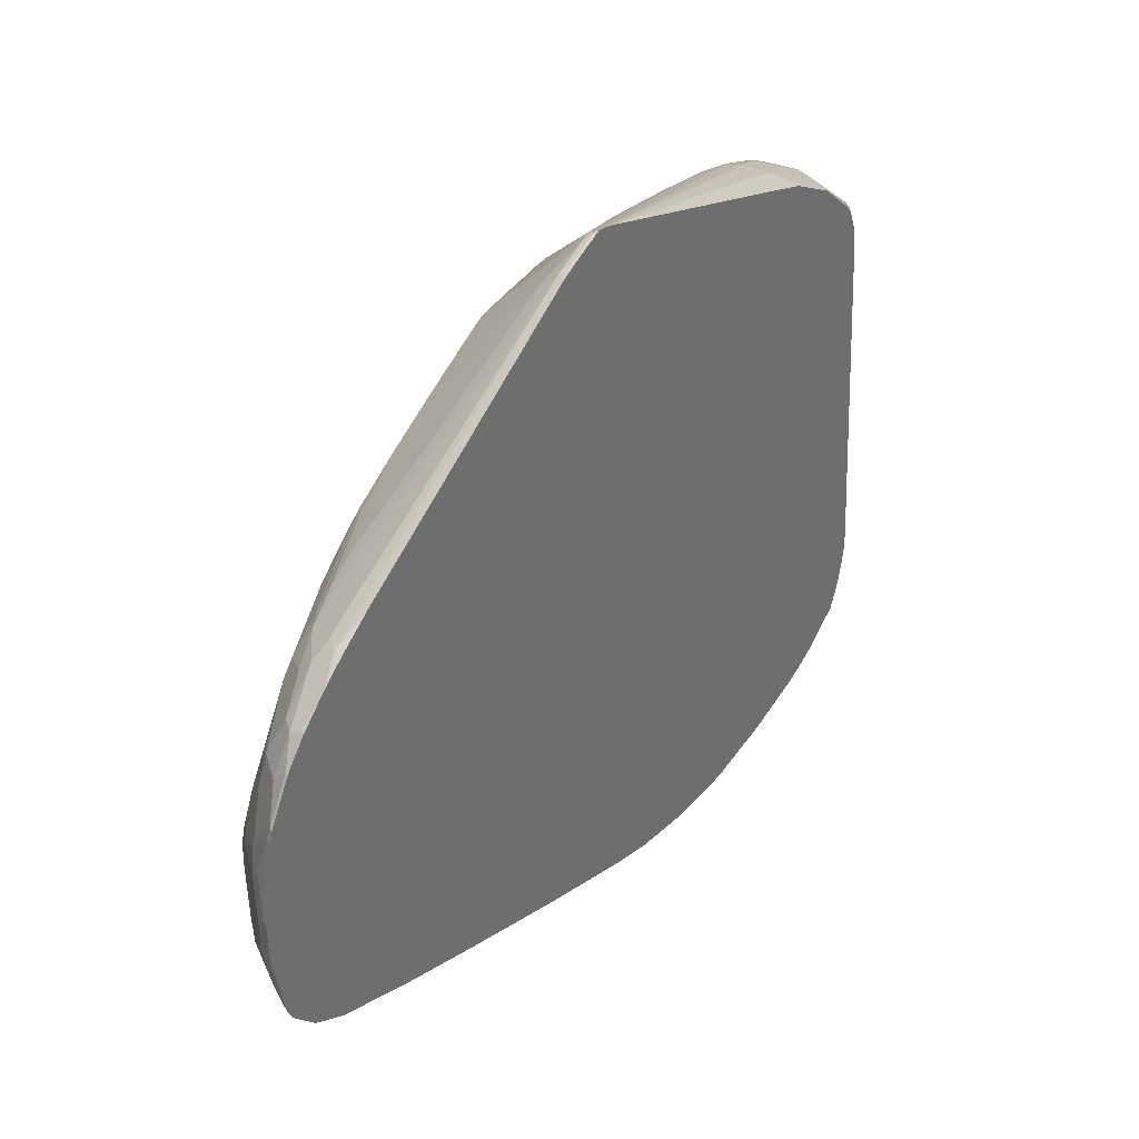
<metadata>
{"format":"obj","ext":"obj","renderer":"f3d","projection":"perspective","resolution":1024,"background":"white","views":[{"elev":34.0,"azim":-149.6,"up":"+Z"}]}
</metadata>
<code>
v 0.1757 0.03786 0.5854
v 0.1757 0.02365 0.5828
v 0.1834 0.03786 0.5817
v 0.1802 0.04727 0.5833
v 0.1757 0.04281 0.5854
v 0.1757 0.02101 0.5823
v 0.3257 -0.5303 0.3933
v 0.196 0.03786 0.5753
v 0.1897 0.05685 0.5761
v 0.1802 0.1043 0.5643
v 0.1757 0.0998 0.5666
v 0.1757 -0.00129 0.5758
v 0.2656 -0.5122 0.4173
v 0.2845 -0.569 0.3983
v 0.3059 -0.569 0.3935
v 0.3248 -0.531 0.3935
v 0.3257 -0.6061 0.3746
v 0.3257 -0.5122 0.3967
v 0.3257 0.07585 0.4441
v 0.3257 0.0851 0.443
v 0.3257 -0.3982 0.4157
v 0.3257 -0.2656 0.4347
v 0.3257 -0.07578 0.4537
v 0.3257 -0.05365 0.4537
v 0.3225 0.09484 0.4433
v 0.215 0.1137 0.5375
v 0.1897 0.1137 0.5571
v 0.1757 0.1277 0.5559
v 0.1757 0.1087 0.5632
v 0.1757 -0.4932 0.4173
v 0.2276 -0.5122 0.4173
v 0.2276 -0.569 0.3983
v 0.3035 -0.6638 0.3603
v 0.3248 -0.6638 0.3556
v 0.3248 -0.607 0.3746
v 0.3257 -0.663 0.3556
v 0.3257 0.09798 0.4393
v 0.1992 0.1232 0.5453
v 0.3257 0.1327 0.4251
v 0.3098 0.1707 0.4236
v 0.3257 0.2308 0.3825
v 0.3257 0.3035 0.3493
v 0.2719 0.4931 0.3098
v 0.1757 0.1376 0.551
v 0.2466 0.4931 0.3295
v 0.2087 0.588 0.3106
v 0.1897 0.6069 0.3106
v 0.1757 -0.55 0.3983
v 0.2213 -0.5943 0.3857
v 0.2845 -0.6638 0.3603
v 0.3098 -0.6765 0.3541
v 0.3257 -0.7082 0.3382
v 0.2561 0.5026 0.3177
v 0.3257 0.3129 0.3446
v 0.3098 0.4173 0.3098
v 0.2909 0.4552 0.3098
v 0.2719 0.5311 0.2908
v 0.2561 0.5216 0.3082
v 0.1757 0.588 0.3259
v 0.2466 0.569 0.2916
v 0.2182 0.6544 0.2703
v 0.2087 0.6259 0.2916
v 0.1897 0.6449 0.2916
v 0.1757 -0.564 0.3913
v 0.2213 -0.6702 0.3477
v 0.2782 -0.765 0.3098
v 0.2782 -0.6891 0.3477
v 0.2909 -0.6765 0.3541
v 0.3257 -0.7555 0.3146
v 0.2845 -0.7018 0.3414
v 0.3162 -0.765 0.3098
v 0.3257 0.37 0.3161
v 0.3257 0.3887 0.3066
v 0.313 0.4457 0.2892
v 0.275 0.5595 0.2703
v 0.2561 0.5975 0.2703
v 0.1757 0.593 0.3234
v 0.2371 0.6544 0.2513
v 0.2182 0.7113 0.2228
v 0.1992 0.7303 0.2228
v 0.1802 0.6923 0.2608
v 0.1802 0.6354 0.2987
v 0.1757 0.6878 0.2664
v 0.1757 0.6495 0.2911
v 0.1757 -0.602 0.3724
v 0.1757 -0.6359 0.3554
v 0.1757 -0.6512 0.3477
v 0.2371 -0.7872 0.275
v 0.2592 -0.803 0.2718
v 0.294 -0.7872 0.294
v 0.3201 -0.7966 0.2892
v 0.2561 -0.7492 0.3129
v 0.3257 -0.7892 0.293
v 0.3257 0.4014 0.2987
v 0.313 0.5026 0.2513
v 0.275 0.6165 0.2323
v 0.2561 0.6354 0.2418
v 0.2466 0.6449 0.2466
v 0.2371 0.7303 0.1754
v 0.275 0.6354 0.2134
v 0.2182 0.7492 0.1754
v 0.1802 0.7303 0.2323
v 0.1992 0.7682 0.1754
v 0.1802 0.7682 0.1944
v 0.1802 0.7492 0.2134
v 0.1757 0.7347 0.2301
v 0.1757 -0.7257 0.2895
v 0.1802 -0.7302 0.294
v 0.2182 -0.7872 0.256
v 0.1802 -0.7492 0.275
v 0.2403 -0.803 0.2529
v 0.2592 -0.8219 0.2339
v 0.275 -0.8252 0.237
v 0.3257 -0.8409 0.2339
v 0.313 -0.8252 0.256
v 0.3193 -0.8187 0.2687
v 0.3257 -0.8124 0.275
v 0.3257 -0.8047 0.2822
v 0.3257 0.4772 0.2449
v 0.3177 0.5121 0.23
v 0.2561 0.7113 0.1564
v 0.275 0.7113 0.09957
v 0.2561 0.7492 0.08059
v 0.2371 0.7492 0.1374
v 0.3177 0.5311 0.211
v 0.2798 0.6259 0.211
v 0.294 0.6165 0.1754
v 0.2798 0.7018 0.09719
v 0.2182 0.7682 0.1374
v 0.1802 0.8061 0.1374
v 0.1757 0.8084 0.1363
v 0.1757 0.7704 0.1933
v 0.1757 0.7636 0.2011
v 0.1757 0.7537 0.2111
v 0.1757 -0.7447 0.2705
v 0.2403 -0.8219 0.2149
v 0.1834 -0.765 0.2529
v 0.2656 -0.8346 0.2086
v 0.313 -0.844 0.2181
v 0.3256 -0.8504 0.2054
v 0.3257 -0.8504 0.2054
v 0.3257 -0.8177 0.2692
v 0.3257 0.5182 0.188
v 0.3225 0.5311 0.1896
v 0.2782 0.7144 0.08218
v 0.275 0.7303 0.0616
v 0.2592 0.7524 0.06319
v 0.2213 0.7904 0.08218
v 0.2182 0.7871 0.09957
v 0.3225 0.569 0.1328
v 0.3177 0.569 0.154
v 0.2988 0.6069 0.173
v 0.2988 0.6639 0.0782
v 0.2972 0.6766 0.06319
v 0.2845 0.7018 0.07581
v 0.1834 0.8092 0.12
v 0.1757 0.8102 0.1291
v 0.1757 -0.7573 0.2452
v 0.1757 -0.8037 -0.3604
v 0.1757 -0.7659 0.2158
v 0.3035 -0.8536 0.1706
v 0.3067 -0.8504 0.1864
v 0.3225 -0.8536 0.1896
v 0.3257 -0.8542 0.1864
v 0.3257 0.5562 0.1311
v 0.2782 0.7334 0.0442
v 0.2719 0.7461 0.03158
v 0.2529 0.7649 0.05057
v 0.215 0.8029 0.05057
v 0.2024 0.8092 0.06319
v 0.3225 0.588 0.0948
v 0.3035 0.6639 0.05682
v 0.2845 0.7207 0.03783
v 0.1834 0.8282 0.006221
v 0.1757 0.8322 0.002582
v 0.1757 0.8132 0.1163
v 0.1757 -0.8037 -0.3794
v 0.3035 -0.8536 0.1517
v 0.3257 -0.8552 0.1675
v 0.3257 0.5626 0.1106
v 0.3225 0.6069 0.03783
v 0.2719 0.7461 -0.006287
v 0.196 0.8219 -0.006287
v 0.3035 0.6639 -0.01891
v 0.2845 0.7207 8.034e-05
v 0.1757 0.8322 -0.0354
v 0.3257 -0.8552 0.1154
v 0.1757 -0.8032 -0.3833
v 0.3257 0.5816 0.03465
v 0.3225 0.6069 -0.0379
v 0.2529 0.7649 -0.06314
v 0.234 0.7839 -0.08213
v 0.196 0.8219 -0.04415
v 0.2845 0.7018 -0.07588
v 0.2719 0.7271 -0.08213
v 0.1802 0.8251 -0.06633
v 0.1757 0.8274 -0.06178
v 0.3257 -0.8544 0.1109
v 0.1757 -0.8001 -0.3984
v 0.3257 -0.8267 -0.02209
v 0.3257 0.5816 -0.05041
v 0.3225 0.569 -0.09475
v 0.3035 0.6449 -0.07588
v 0.2561 0.7492 -0.08531
v 0.2371 0.7682 -0.1043
v 0.196 0.8029 -0.1201
v 0.234 0.7649 -0.1201
v 0.275 0.7113 -0.1043
v 0.294 0.6544 -0.1043
v 0.2687 0.724 -0.09794
v 0.1757 0.8261 -0.06723
v 0.1802 0.8061 -0.1422
v 0.1757 0.8033 -0.1583
v 0.1757 -0.7984 -0.4057
v 0.3257 -0.8243 -0.03028
v 0.1802 -0.792 -0.4268
v 0.1897 -0.7847 -0.4362
v 0.3257 0.5436 -0.1074
v 0.3257 0.5279 -0.1295
v 0.3257 0.4964 -0.1737
v 0.3257 0.4962 -0.1739
v 0.313 0.5785 -0.1233
v 0.2371 0.7492 -0.1422
v 0.2561 0.7303 -0.1233
v 0.1771 0.8029 -0.158
v 0.215 0.7649 -0.158
v 0.275 0.6923 -0.1233
v 0.3257 0.4774 -0.1928
v 0.1802 0.7871 -0.1801
v 0.1757 0.7917 -0.1756
v 0.1757 -0.7941 -0.4222
v 0.3257 -0.822 -0.0379
v 0.2087 -0.7847 -0.3984
v 0.1757 -0.7908 -0.4312
v 0.1757 -0.7835 -0.4502
v 0.1757 -0.7786 -0.4602
v 0.1802 -0.7634 -0.4836
v 0.1992 -0.7634 -0.4646
v 0.1992 -0.773 -0.4458
v 0.2276 -0.7659 -0.4172
v 0.1992 0.7682 -0.1801
v 0.2371 0.7113 -0.1801
v 0.313 0.5026 -0.1991
v 0.2561 0.6923 -0.1612
v 0.3257 0.3636 -0.2812
v 0.1802 0.7682 -0.1991
v 0.1757 0.7682 -0.1991
v 0.3257 -0.8053 -0.08725
v 0.2466 -0.7659 -0.3794
v 0.2845 -0.7469 -0.3604
v 0.3098 -0.7271 -0.3604
v 0.1757 -0.7669 -0.4792
v 0.1757 -0.7622 -0.4859
v 0.1802 -0.7256 -0.5026
v 0.2182 -0.7256 -0.4836
v 0.2561 -0.7256 -0.4458
v 0.2371 -0.7444 -0.4458
v 0.2371 -0.754 -0.4268
v 0.2529 -0.746 -0.4172
v 0.1992 0.7303 -0.2181
v 0.3257 0.354 -0.2877
v 0.3257 0.3484 -0.2915
v 0.1802 0.7492 -0.2181
v 0.1757 0.7492 -0.2181
v 0.3257 -0.7097 -0.3604
v 0.294 -0.7256 -0.3888
v 0.313 -0.7066 -0.3888
v 0.3257 -0.7049 -0.3697
v 0.1757 -0.7244 -0.5049
v 0.1802 -0.6876 -0.5216
v 0.1992 -0.6686 -0.5216
v 0.2371 -0.6496 -0.5026
v 0.313 -0.6306 -0.4458
v 0.313 -0.6686 -0.4268
v 0.2972 -0.6891 -0.43
v 0.294 -0.697 -0.4268
v 0.3257 -0.697 -0.3825
v 0.1771 0.6891 -0.2529
v 0.313 0.3699 -0.294
v 0.313 0.2939 -0.3319
v 0.313 0.256 -0.3508
v 0.3257 0.3104 -0.3105
v 0.1757 0.6895 -0.2531
v 0.1757 -0.6864 -0.5239
v 0.1897 -0.6663 -0.5264
v 0.1757 -0.6296 -0.5429
v 0.1802 -0.6306 -0.5406
v 0.2024 -0.6512 -0.5248
v 0.2182 -0.6306 -0.5216
v 0.2403 -0.6322 -0.5058
v 0.3257 -0.6037 -0.4442
v 0.3257 -0.6275 -0.433
v 0.3257 -0.6654 -0.414
v 0.3257 -0.678 -0.4015
v 0.1802 0.5405 -0.313
v 0.275 0.3129 -0.3508
v 0.3257 0.2346 -0.3483
v 0.3256 0.1548 -0.3825
v 0.313 0.1612 -0.3888
v 0.1757 0.536 -0.3152
v 0.1757 -0.6628 -0.5333
v 0.1757 -0.6223 -0.5447
v 0.1834 -0.6132 -0.5438
v 0.2213 -0.6132 -0.5248
v 0.3162 -0.5564 -0.4678
v 0.3257 -0.5469 -0.4631
v 0.2561 0.1422 -0.4268
v 0.2182 0.1422 -0.4458
v 0.1802 0.3888 -0.3698
v 0.3257 0.1546 -0.3825
v 0.3257 0.04083 -0.4205
v 0.2909 -0.01252 -0.4616
v 0.294 0.08526 -0.4268
v 0.1757 0.3842 -0.3721
v 0.1757 -0.6095 -0.5475
v 0.1757 -0.4956 -0.5665
v 0.1834 -0.4994 -0.5627
v 0.2024 -0.5564 -0.5438
v 0.2213 -0.4994 -0.5438
v 0.2403 -0.5374 -0.5248
v 0.2592 -0.5753 -0.5058
v 0.2719 -0.5627 -0.4994
v 0.3098 -0.5057 -0.4804
v 0.3257 -0.3192 -0.482
v 0.275 0.009446 -0.4646
v 0.2371 0.06627 -0.4646
v 0.1929 0.022 -0.4963
v 0.1992 0.1612 -0.4458
v 0.1802 0.1801 -0.4458
v 0.3257 -0.05365 -0.4442
v 0.3098 0.006308 -0.4426
v 0.3098 -0.1643 -0.4804
v 0.2719 -0.1263 -0.4994
v 0.2561 -0.1042 -0.5026
v 0.1757 0.1756 -0.4479
v 0.1757 -0.3742 -0.576
v 0.1771 -0.3729 -0.5754
v 0.234 -0.4867 -0.5374
v 0.2024 -0.3666 -0.5627
v 0.215 -0.3541 -0.5564
v 0.2909 -0.4679 -0.4994
v 0.2719 -0.4299 -0.5184
v 0.3257 -0.3003 -0.482
v 0.2561 -0.02838 -0.4836
v 0.2182 -0.02838 -0.5026
v 0.1757 0.004822 -0.5072
v 0.1802 -0.1042 -0.5406
v 0.1757 -0.02474 -0.5171
v 0.1757 -0.01384 -0.5134
v 0.1757 -0.002611 -0.5097
v 0.3257 -0.1485 -0.4631
v 0.2909 -0.2023 -0.4994
v 0.196 -0.1263 -0.5374
v 0.2182 -0.1042 -0.5216
v 0.2719 -0.2591 -0.5184
v 0.234 -0.2401 -0.5374
v 0.196 -0.2213 -0.5564
v 0.1757 -0.3364 -0.576
v 0.1771 -0.3351 -0.5754
v 0.215 -0.2971 -0.5564
v 0.1802 -0.1992 -0.5596
v 0.1757 -0.1088 -0.5429
v 0.1757 -0.2301 -0.5665
v 0.1897 -0.3034 -0.569
v 0.1757 -0.2036 -0.5618
f 202 209 203
f 207 223 226
f 205 223 207
f 205 210 224
f 205 224 223
f 206 225 212
f 206 207 226
f 206 226 225
f 208 221 228
f 208 224 210
f 208 209 221
f 214 231 216
f 208 228 227
f 209 222 221
f 212 225 213
f 213 225 229
f 213 229 230
f 208 227 224
f 202 222 209
f 196 213 211
f 202 220 221
f 193 206 196
f 194 208 195
f 215 217 233
f 192 207 206
f 194 203 209
f 194 209 208
f 195 208 210
f 195 210 205
f 195 205 204
f 196 211 197
f 196 206 212
f 196 212 213
f 199 214 200
f 200 214 216
f 200 216 217
f 200 217 215
f 201 218 202
f 202 218 219
f 202 219 220
f 202 221 222
f 215 233 232
f 232 250 251
f 216 234 235
f 232 251 248
f 233 240 249
f 236 252 237
f 237 253 269
f 237 269 254
f 237 254 255
f 237 255 256
f 237 256 238
f 237 252 253
f 238 256 257
f 238 257 239
f 239 257 258
f 239 258 240
f 240 258 259
f 240 259 251
f 240 251 250
f 192 205 207
f 240 250 249
f 241 260 263
f 232 249 250
f 216 231 234
f 232 233 249
f 229 246 230
f 216 235 217
f 217 235 236
f 217 236 237
f 217 237 238
f 217 238 239
f 217 239 240
f 217 240 233
f 223 241 226
f 223 224 242
f 223 242 260
f 223 260 241
f 224 227 242
f 225 226 241
f 225 241 229
f 227 243 244
f 227 244 242
f 227 228 243
f 228 245 243
f 229 241 246
f 230 246 247
f 192 206 193
f 153 172 154
f 191 204 205
f 143 150 144
f 145 155 166
f 147 167 168
f 147 168 148
f 147 166 167
f 148 169 170
f 148 170 156
f 148 168 169
f 150 165 171
f 150 171 172
f 150 172 153
f 150 153 151
f 154 172 173
f 154 173 166
f 154 166 155
f 156 170 174
f 156 174 175
f 156 175 176
f 156 176 157
f 143 165 150
f 159 177 178
f 140 164 141
f 140 161 163
f 128 155 145
f 241 263 246
f 128 152 151
f 128 151 153
f 129 149 130
f 130 149 148
f 130 148 156
f 130 156 131
f 131 156 157
f 135 158 137
f 136 159 138
f 136 137 160
f 136 160 159
f 137 158 160
f 138 161 162
f 138 162 140
f 138 140 139
f 138 159 161
f 140 162 161
f 140 163 164
f 191 205 192
f 159 178 161
f 161 187 179
f 180 189 181
f 181 189 201
f 181 201 190
f 182 191 192
f 182 192 193
f 182 185 194
f 182 194 195
f 182 195 191
f 184 194 185
f 184 190 194
f 186 196 197
f 186 193 196
f 187 188 198
f 188 199 200
f 188 200 198
f 190 201 202
f 190 202 203
f 190 203 194
f 191 195 204
f 177 188 187
f 161 178 187
f 177 187 178
f 175 183 193
f 161 179 164
f 161 164 163
f 165 180 181
f 165 181 171
f 166 173 167
f 167 182 193
f 167 193 183
f 167 183 169
f 167 169 168
f 167 173 185
f 167 185 182
f 169 183 170
f 170 183 174
f 171 181 172
f 172 184 185
f 172 185 173
f 172 181 190
f 172 190 184
f 174 183 175
f 175 193 186
f 242 244 245
f 312 325 313
f 242 261 262
f 317 336 337
f 317 337 319
f 317 319 318
f 319 338 322
f 319 322 320
f 319 337 339
f 319 339 340
f 319 340 338
f 316 336 317
f 320 322 321
f 322 342 341
f 322 341 323
f 323 341 324
f 324 342 355
f 324 355 343
f 324 341 342
f 325 334 344
f 325 344 345
f 322 338 342
f 314 329 335
f 312 331 330
f 312 334 325
f 304 320 321
f 304 321 322
f 304 322 305
f 305 322 306
f 306 322 323
f 306 323 324
f 307 313 325
f 307 325 326
f 307 326 308
f 308 326 327
f 308 327 328
f 308 328 309
f 309 328 329
f 309 329 314
f 311 330 331
f 311 331 312
f 312 330 332
f 312 332 333
f 312 333 334
f 325 345 326
f 326 345 327
f 327 346 329
f 327 329 328
f 338 340 342
f 340 360 355
f 340 355 342
f 343 355 352
f 345 354 347
f 347 354 353
f 347 353 357
f 347 357 361
f 347 361 362
f 347 362 348
f 355 360 356
f 356 360 357
f 357 363 361
f 357 360 364
f 357 364 363
f 358 364 359
f 358 363 364
f 359 364 360
f 128 154 155
f 337 340 339
f 304 319 320
f 337 360 340
f 336 359 337
f 327 345 347
f 327 347 348
f 327 348 349
f 327 349 350
f 327 350 346
f 329 346 335
f 330 351 332
f 332 352 333
f 332 351 343
f 332 343 352
f 333 353 354
f 333 354 334
f 333 352 355
f 333 355 356
f 333 356 357
f 333 357 353
f 334 354 345
f 334 345 344
f 336 358 359
f 337 359 360
f 242 245 261
f 304 318 319
f 303 317 318
f 257 266 259
f 257 259 258
f 260 278 263
f 260 262 279
f 260 279 280
f 260 280 281
f 260 281 278
f 262 282 280
f 256 277 267
f 262 280 279
f 263 283 264
f 267 277 268
f 270 284 285
f 270 285 271
f 271 285 286
f 271 286 287
f 271 287 303
f 271 303 288
f 263 278 283
f 256 276 277
f 256 275 276
f 256 266 257
f 242 262 260
f 243 245 244
f 246 263 264
f 246 264 247
f 248 251 265
f 251 259 266
f 251 266 267
f 251 267 268
f 251 268 265
f 254 269 284
f 254 284 270
f 254 270 255
f 255 270 271
f 255 271 272
f 255 272 273
f 255 273 274
f 255 274 275
f 255 275 256
f 256 267 266
f 271 288 289
f 271 289 272
f 272 289 304
f 272 304 290
f 288 304 289
f 290 304 305
f 290 305 291
f 291 305 306
f 295 296 307
f 295 307 308
f 295 308 309
f 295 309 300
f 296 299 307
f 297 310 298
f 298 310 311
f 298 311 312
f 298 312 299
f 299 313 307
f 299 312 313
f 300 309 314
f 302 315 303
f 303 315 316
f 303 316 317
f 288 303 304
f 303 318 304
f 286 303 287
f 285 301 286
f 272 290 273
f 273 290 291
f 273 291 292
f 273 292 293
f 273 293 274
f 274 293 275
f 275 293 276
f 276 293 294
f 276 294 277
f 278 295 283
f 278 281 296
f 278 296 295
f 280 282 297
f 280 297 281
f 281 297 298
f 281 298 299
f 281 299 296
f 283 295 300
f 284 301 285
f 286 302 303
f 128 153 154
f 7 143 119
f 125 152 126
f 7 351 330
f 7 330 311
f 7 311 310
f 7 310 297
f 7 297 282
f 7 282 262
f 7 262 261
f 7 261 245
f 7 343 351
f 7 245 228
f 7 221 220
f 7 220 219
f 7 219 218
f 7 218 201
f 7 201 189
f 7 189 180
f 7 180 165
f 7 165 143
f 7 228 221
f 7 324 343
f 7 306 324
f 7 291 306
f 7 118 117
f 7 117 142
f 7 142 114
f 7 114 141
f 7 141 164
f 7 164 179
f 7 179 187
f 7 187 198
f 7 198 200
f 7 200 215
f 7 215 232
f 7 232 248
f 7 248 265
f 7 265 268
f 7 268 277
f 7 277 294
f 7 294 293
f 7 293 292
f 7 292 291
f 7 119 94
f 7 94 73
f 7 73 72
f 7 72 54
f 10 27 28
f 10 28 29
f 10 29 11
f 12 30 31
f 12 31 13
f 13 31 32
f 13 32 14
f 14 32 50
f 14 50 33
f 14 33 34
f 14 34 15
f 15 34 35
f 15 35 17
f 17 35 34
f 17 34 36
f 20 37 25
f 25 37 26
f 26 38 27
f 26 37 39
f 9 27 10
f 7 93 118
f 9 26 27
f 9 20 25
f 7 54 42
f 7 42 41
f 7 41 39
f 7 39 37
f 7 37 20
f 7 20 19
f 7 19 24
f 7 24 23
f 7 23 22
f 7 22 21
f 7 21 18
f 7 18 8
f 8 19 20
f 8 20 9
f 8 18 21
f 8 21 22
f 8 22 23
f 8 23 24
f 8 24 19
f 9 25 26
f 26 39 40
f 7 69 93
f 7 36 52
f 1 211 213
f 1 213 230
f 1 230 247
f 1 247 264
f 1 264 283
f 1 283 300
f 1 300 314
f 1 314 335
f 1 197 211
f 1 335 346
f 1 350 349
f 1 349 348
f 1 348 362
f 1 362 365
f 1 365 363
f 1 363 358
f 1 358 336
f 1 336 316
f 1 346 350
f 1 186 197
f 1 175 186
f 1 176 175
f 361 363 365
f 1 2 3
f 1 3 4
f 1 4 5
f 1 5 11
f 1 11 29
f 1 29 28
f 1 28 44
f 1 44 59
f 1 59 77
f 1 77 84
f 1 84 83
f 1 83 106
f 1 106 134
f 1 134 133
f 1 133 132
f 1 132 131
f 1 131 157
f 1 157 176
f 1 316 315
f 1 315 302
f 1 302 286
f 1 286 301
f 1 30 12
f 1 12 6
f 1 6 2
f 2 6 7
f 2 7 8
f 2 8 3
f 3 8 4
f 4 8 9
f 4 9 10
f 4 10 11
f 4 11 5
f 6 12 13
f 6 13 14
f 6 14 15
f 6 15 16
f 6 16 7
f 7 16 15
f 7 15 17
f 7 17 36
f 1 48 30
f 7 52 69
f 1 64 48
f 1 86 85
f 1 301 284
f 1 284 269
f 1 269 253
f 1 253 252
f 1 252 236
f 1 236 235
f 1 235 234
f 1 234 231
f 1 231 214
f 1 214 199
f 1 199 188
f 1 188 177
f 1 177 159
f 1 159 160
f 1 160 158
f 1 158 135
f 1 135 107
f 1 107 87
f 1 87 86
f 1 85 64
f 127 152 128
f 26 40 41
f 26 42 43
f 89 115 116
f 89 116 90
f 90 116 91
f 91 116 117
f 91 117 118
f 91 118 93
f 94 119 95
f 95 120 100
f 89 114 115
f 95 100 96
f 96 100 97
f 99 121 122
f 99 122 123
f 99 123 124
f 99 124 129
f 99 129 101
f 99 100 121
f 100 120 125
f 95 119 120
f 89 113 114
f 89 112 113
f 89 136 112
f 78 100 99
f 79 99 101
f 79 101 103
f 79 103 80
f 80 102 81
f 80 103 104
f 80 104 105
f 80 105 106
f 80 106 102
f 81 102 83
f 83 102 106
f 87 107 108
f 87 108 92
f 88 109 89
f 88 92 108
f 88 108 110
f 88 110 109
f 89 109 111
f 89 111 136
f 100 125 126
f 100 126 152
f 100 152 127
f 100 127 128
f 114 142 116
f 114 116 115
f 116 142 117
f 119 143 144
f 119 144 125
f 119 125 120
f 122 128 145
f 122 145 166
f 122 166 146
f 122 146 123
f 123 147 148
f 123 148 124
f 123 146 166
f 123 166 147
f 124 148 149
f 124 149 129
f 125 144 150
f 125 150 151
f 125 151 152
f 114 140 141
f 78 97 100
f 114 139 140
f 113 138 139
f 100 128 122
f 100 122 121
f 101 129 103
f 103 129 130
f 103 130 104
f 104 130 131
f 104 131 132
f 104 132 133
f 104 133 134
f 104 134 106
f 104 106 105
f 107 135 110
f 107 110 108
f 109 136 111
f 109 110 137
f 109 137 136
f 110 135 137
f 112 136 138
f 112 138 113
f 113 139 114
f 26 41 42
f 78 98 97
f 77 82 84
f 43 58 53
f 43 56 57
f 44 47 59
f 45 53 46
f 46 53 58
f 46 58 60
f 46 60 61
f 46 61 62
f 43 57 58
f 46 62 63
f 47 63 59
f 48 64 49
f 49 65 66
f 49 66 67
f 49 64 85
f 49 85 65
f 50 67 70
f 50 70 68
f 46 63 47
f 42 56 43
f 42 55 56
f 42 54 55
f 26 43 53
f 26 53 38
f 27 44 28
f 27 38 45
f 27 45 46
f 27 46 47
f 27 47 44
f 30 48 32
f 30 32 31
f 32 48 49
f 32 49 67
f 32 67 50
f 33 50 68
f 33 68 51
f 33 51 34
f 34 51 52
f 34 52 36
f 38 53 45
f 39 41 40
f 51 68 52
f 52 68 70
f 52 70 66
f 52 66 71
f 65 86 87
f 65 87 66
f 66 88 89
f 66 89 90
f 66 90 91
f 66 91 71
f 66 70 67
f 66 87 92
f 66 92 88
f 69 71 91
f 69 91 93
f 73 94 74
f 74 94 95
f 74 95 96
f 74 96 75
f 75 96 76
f 76 96 97
f 76 97 98
f 76 98 78
f 65 85 86
f 78 99 79
f 63 84 82
f 63 81 83
f 52 71 69
f 54 72 55
f 55 72 73
f 55 73 74
f 55 74 75
f 55 75 57
f 55 57 56
f 57 75 76
f 57 76 58
f 58 76 60
f 59 63 77
f 60 76 61
f 61 78 79
f 61 79 80
f 61 80 81
f 61 81 63
f 61 63 62
f 61 76 78
f 63 82 77
f 63 83 84
f 361 365 362

</code>
